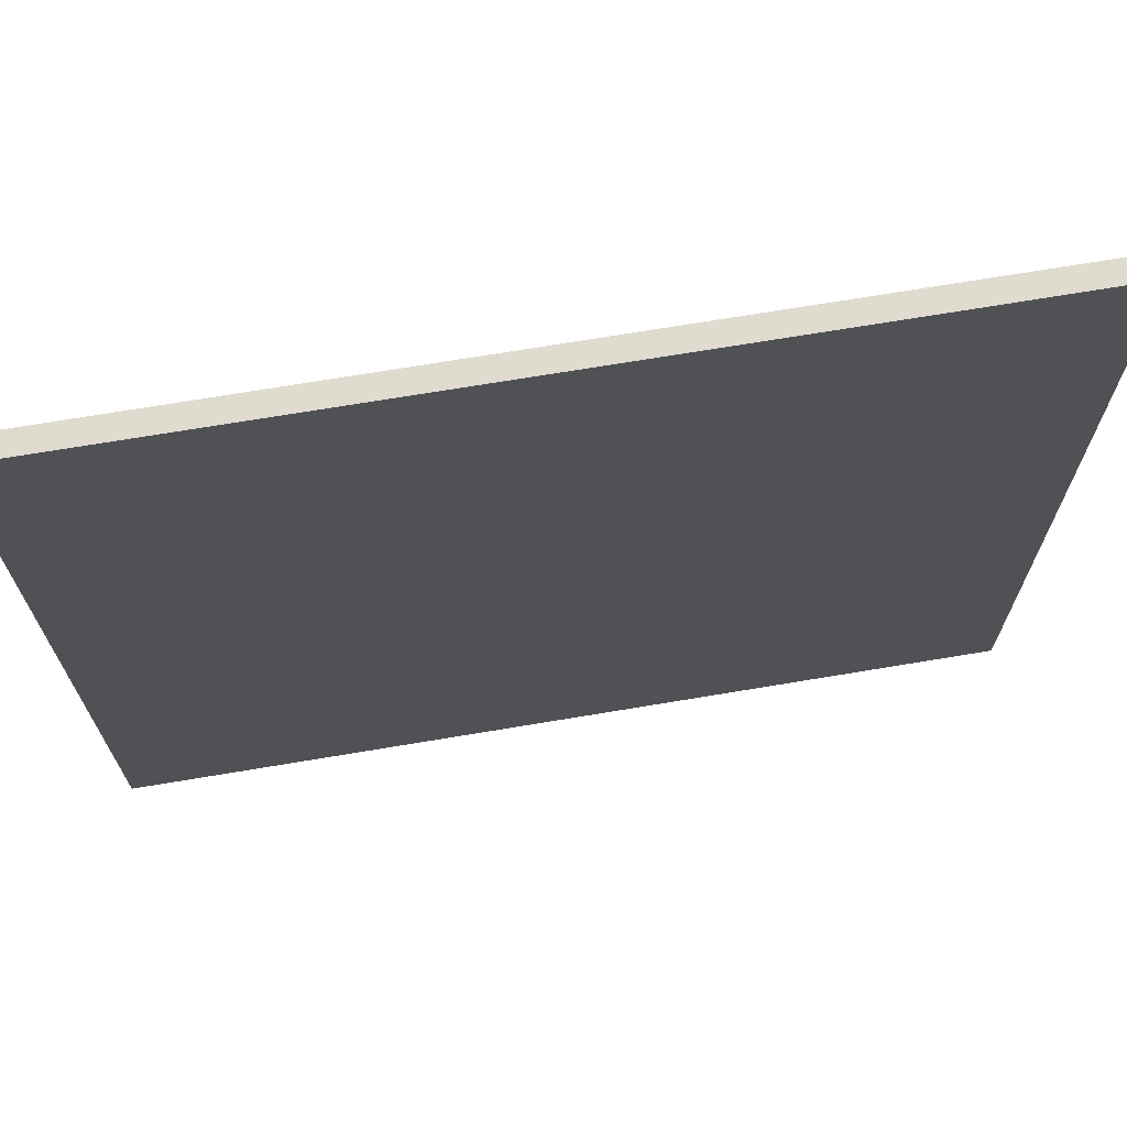
<metadata>
{"format":"obj","ext":"obj","renderer":"f3d","projection":"perspective","resolution":1024,"background":"white","views":[{"elev":70.5,"azim":-9.5,"up":"+Z"}]}
</metadata>
<code>
g tile-grass-4
v -20 0 20
v -20 0 -20
v -20 1 20
v -20 1 -20
v 20 0 20
v 20 0 -20
v 20 1 20
v 20 1 -20
v -20 0 20
v -20 1 20
v 9 0 20
v 9 1 20
v 10 0 20
v 10 1 20
v 20 0 20
v 20 1 20
v -20 0 -20
v -20 1 -20
v 20 0 -20
v 20 1 -20
v -20 0 20
v 9 0 20
v 10 0 20
v 20 0 20
v -16 0 19
v -15 0 19
v 9 0 19
v 10 0 19
v -16 0 18
v -15 0 18
v -4 0 18
v 2 0 18
v -8 0 17
v -4 0 17
v 2 0 17
v 10 0 17
v -10 0 16
v -8 0 16
v 10 0 16
v 11 0 16
v -12 0 15
v -10 0 15
v -7 0 15
v -6 0 15
v -2 0 15
v -1 0 15
v 2 0 15
v 10 0 15
v 11 0 15
v 12 0 15
v -13 0 14
v -12 0 14
v -7 0 14
v -6 0 14
v -4 0 14
v -2 0 14
v -1 0 14
v 2 0 14
v 3 0 14
v 4 0 14
v 5 0 14
v 12 0 14
v 13 0 14
v 14 0 14
v 15 0 14
v -5 0 13
v -4 0 13
v 3 0 13
v 4 0 13
v 5 0 13
v 13 0 13
v 14 0 13
v 15 0 13
v -19 0 12
v -18 0 12
v -14 0 12
v -13 0 12
v -12 0 12
v -6 0 12
v -5 0 12
v 4 0 12
v 5 0 12
v -19 0 11
v -18 0 11
v -15 0 11
v -14 0 11
v -13 0 11
v -12 0 11
v -8 0 11
v -6 0 11
v 5 0 11
v 7 0 11
v -16 0 10
v -15 0 10
v -9 0 10
v -8 0 10
v 7 0 10
v 8 0 10
v -17 0 9
v -16 0 9
v -10 0 9
v -9 0 9
v 0 0 9
v 1 0 9
v 8 0 9
v 9 0 9
v -18 0 8
v -17 0 8
v -11 0 8
v -10 0 8
v 0 0 8
v 1 0 8
v 9 0 8
v 10 0 8
v -19 0 7
v -18 0 7
v -12 0 7
v -11 0 7
v -4 0 7
v -3 0 7
v 12 0 7
v 13 0 7
v 18 0 7
v 19 0 7
v -11 0 6
v -10 0 6
v -4 0 6
v -3 0 6
v 6 0 6
v 7 0 6
v 12 0 6
v 13 0 6
v 18 0 6
v 19 0 6
v -11 0 5
v -10 0 5
v 6 0 5
v 7 0 5
v 9 0 4
v 10 0 4
v -13 0 3
v -12 0 3
v -9 0 3
v -8 0 3
v -9 0 2
v -8 0 2
v 8 0 2
v 9 0 2
v 10 0 2
v 11 0 2
v 15 0 2
v 16 0 2
v -19 0 1
v -18 0 1
v -14 0 1
v -13 0 1
v 7 0 1
v 8 0 1
v 10 0 1
v 11 0 1
v 13 0 1
v 14 0 1
v 15 0 1
v 16 0 1
v -14 0 -0
v -13 0 -0
v 6 0 -0
v 7 0 -0
v 13 0 -0
v 14 0 -0
v -18 0 -1
v -17 0 -1
v -13 0 -1
v -12 0 -1
v -2 0 -1
v -1 0 -1
v 4 0 -1
v 6 0 -1
v 14 0 -1
v 15 0 -1
v -17 0 -2
v -16 0 -2
v -12 0 -2
v -11 0 -2
v -2 0 -2
v -1 0 -2
v 3 0 -2
v 4 0 -2
v -16 0 -3
v -15 0 -3
v -11 0 -3
v -1 0 -3
v 3 0 -3
v 4 0 -3
v 15 0 -3
v 16 0 -3
v 18 0 -3
v 19 0 -3
v 18 0 -4
v 19 0 -4
v -10 0 -6
v -9 0 -6
v -10 0 -7
v -9 0 -7
v -5 0 -7
v -4 0 -7
v 10 0 -7
v 11 0 -7
v 15 0 -7
v 16 0 -7
v -17 0 -8
v -16 0 -8
v -5 0 -8
v -4 0 -8
v 9 0 -8
v 10 0 -8
v 11 0 -8
v 15 0 -8
v -17 0 -9
v -16 0 -9
v 4 0 -9
v 5 0 -9
v 8 0 -9
v 9 0 -9
v 17 0 -9
v 18 0 -9
v -3 0 -10
v -2 0 -10
v 4 0 -10
v 5 0 -10
v 7 0 -10
v 8 0 -10
v 17 0 -10
v 18 0 -10
v -16 0 -11
v -15 0 -11
v -14 0 -11
v -4 0 -11
v -3 0 -11
v -2 0 -11
v 0 0 -11
v 6 0 -11
v 7 0 -11
v -16 0 -12
v -15 0 -12
v -14 0 -12
v -13 0 -12
v -5 0 -12
v -4 0 -12
v 0 0 -12
v 6 0 -12
v 12 0 -12
v 13 0 -12
v -13 0 -13
v -12 0 -13
v -8 0 -13
v -5 0 -13
v 12 0 -13
v 13 0 -13
v -12 0 -14
v -8 0 -14
v -8 0 -15
v -7 0 -15
v -1 0 -15
v 0 0 -15
v -8 0 -16
v -7 0 -16
v -1 0 -16
v 0 0 -16
v 6 0 -17
v 7 0 -17
v 16 0 -17
v 17 0 -17
v 6 0 -18
v 7 0 -18
v 8 0 -18
v 9 0 -18
v 16 0 -18
v 17 0 -18
v 8 0 -19
v 9 0 -19
v -20 0 -20
v 20 0 -20
v -20 1 20
v 9 1 20
v 10 1 20
v 20 1 20
v -16 1 19
v -15 1 19
v 9 1 19
v 10 1 19
v -16 1 18
v -15 1 18
v -4 1 18
v 2 1 18
v -8 1 17
v -4 1 17
v 2 1 17
v 10 1 17
v -10 1 16
v -8 1 16
v 10 1 16
v 11 1 16
v -12 1 15
v -10 1 15
v -7 1 15
v -6 1 15
v -2 1 15
v -1 1 15
v 2 1 15
v 10 1 15
v 11 1 15
v 12 1 15
v -13 1 14
v -12 1 14
v -7 1 14
v -6 1 14
v -4 1 14
v -2 1 14
v -1 1 14
v 2 1 14
v 3 1 14
v 4 1 14
v 5 1 14
v 12 1 14
v 13 1 14
v 14 1 14
v 15 1 14
v -5 1 13
v -4 1 13
v 3 1 13
v 4 1 13
v 5 1 13
v 13 1 13
v 14 1 13
v 15 1 13
v -19 1 12
v -18 1 12
v -14 1 12
v -13 1 12
v -12 1 12
v -6 1 12
v -5 1 12
v 4 1 12
v 5 1 12
v -19 1 11
v -18 1 11
v -15 1 11
v -14 1 11
v -13 1 11
v -12 1 11
v -8 1 11
v -6 1 11
v 5 1 11
v 7 1 11
v -16 1 10
v -15 1 10
v -9 1 10
v -8 1 10
v 7 1 10
v 8 1 10
v -17 1 9
v -16 1 9
v -10 1 9
v -9 1 9
v 0 1 9
v 1 1 9
v 8 1 9
v 9 1 9
v -18 1 8
v -17 1 8
v -11 1 8
v -10 1 8
v 0 1 8
v 1 1 8
v 9 1 8
v 10 1 8
v -19 1 7
v -18 1 7
v -12 1 7
v -11 1 7
v -4 1 7
v -3 1 7
v 12 1 7
v 13 1 7
v 18 1 7
v 19 1 7
v -11 1 6
v -10 1 6
v -4 1 6
v -3 1 6
v 6 1 6
v 7 1 6
v 12 1 6
v 13 1 6
v 18 1 6
v 19 1 6
v -11 1 5
v -10 1 5
v 6 1 5
v 7 1 5
v 9 1 4
v 10 1 4
v -13 1 3
v -12 1 3
v -9 1 3
v -8 1 3
v -9 1 2
v -8 1 2
v 8 1 2
v 9 1 2
v 10 1 2
v 11 1 2
v 15 1 2
v 16 1 2
v -19 1 1
v -18 1 1
v -14 1 1
v -13 1 1
v 7 1 1
v 8 1 1
v 10 1 1
v 11 1 1
v 13 1 1
v 14 1 1
v 15 1 1
v 16 1 1
v -14 1 -0
v -13 1 -0
v 6 1 -0
v 7 1 -0
v 13 1 -0
v 14 1 -0
v -18 1 -1
v -17 1 -1
v -13 1 -1
v -12 1 -1
v -2 1 -1
v -1 1 -1
v 4 1 -1
v 6 1 -1
v 14 1 -1
v 15 1 -1
v -17 1 -2
v -16 1 -2
v -12 1 -2
v -11 1 -2
v -2 1 -2
v -1 1 -2
v 3 1 -2
v 4 1 -2
v -16 1 -3
v -15 1 -3
v -11 1 -3
v -1 1 -3
v 3 1 -3
v 4 1 -3
v 15 1 -3
v 16 1 -3
v 18 1 -3
v 19 1 -3
v 18 1 -4
v 19 1 -4
v -10 1 -6
v -9 1 -6
v -10 1 -7
v -9 1 -7
v -5 1 -7
v -4 1 -7
v 10 1 -7
v 11 1 -7
v 15 1 -7
v 16 1 -7
v -17 1 -8
v -16 1 -8
v -5 1 -8
v -4 1 -8
v 9 1 -8
v 10 1 -8
v 11 1 -8
v 15 1 -8
v -17 1 -9
v -16 1 -9
v 4 1 -9
v 5 1 -9
v 8 1 -9
v 9 1 -9
v 17 1 -9
v 18 1 -9
v -3 1 -10
v -2 1 -10
v 4 1 -10
v 5 1 -10
v 7 1 -10
v 8 1 -10
v 17 1 -10
v 18 1 -10
v -16 1 -11
v -15 1 -11
v -14 1 -11
v -4 1 -11
v -3 1 -11
v -2 1 -11
v 0 1 -11
v 6 1 -11
v 7 1 -11
v -16 1 -12
v -15 1 -12
v -14 1 -12
v -13 1 -12
v -5 1 -12
v -4 1 -12
v 0 1 -12
v 6 1 -12
v 12 1 -12
v 13 1 -12
v -13 1 -13
v -12 1 -13
v -8 1 -13
v -5 1 -13
v 12 1 -13
v 13 1 -13
v -12 1 -14
v -8 1 -14
v -8 1 -15
v -7 1 -15
v -1 1 -15
v 0 1 -15
v -8 1 -16
v -7 1 -16
v -1 1 -16
v 0 1 -16
v 6 1 -17
v 7 1 -17
v 16 1 -17
v 17 1 -17
v 6 1 -18
v 7 1 -18
v 8 1 -18
v 9 1 -18
v 16 1 -18
v 17 1 -18
v 8 1 -19
v 9 1 -19
v -20 1 -20
v 20 1 -20
f 3 2 1
f 4 2 3
f 5 6 7
f 7 6 8
f 11 10 9
f 12 10 11
f 13 12 11
f 14 12 13
f 15 14 13
f 16 14 15
f 17 18 19
f 19 18 20
f 25 22 21
f 26 22 25
f 27 23 22
f 27 22 26
f 28 24 23
f 28 23 27
f 29 26 25
f 29 25 21
f 30 27 26
f 30 26 29
f 30 28 27
f 31 28 30
f 32 28 31
f 33 30 29
f 33 31 30
f 34 32 31
f 34 31 33
f 35 28 32
f 35 32 34
f 36 24 28
f 36 28 35
f 37 33 29
f 38 35 34
f 38 33 37
f 38 34 33
f 38 36 35
f 39 24 36
f 39 36 38
f 40 24 39
f 41 37 29
f 42 38 37
f 42 37 41
f 42 39 38
f 43 39 42
f 44 39 43
f 45 39 44
f 46 39 45
f 47 39 46
f 48 40 39
f 48 39 47
f 49 24 40
f 49 40 48
f 50 24 49
f 51 41 29
f 52 42 41
f 52 41 51
f 52 43 42
f 53 44 43
f 53 43 52
f 54 45 44
f 54 44 53
f 55 45 54
f 56 46 45
f 56 45 55
f 57 47 46
f 57 46 56
f 58 48 47
f 58 47 57
f 58 50 49
f 58 49 48
f 59 50 58
f 60 50 59
f 61 50 60
f 62 24 50
f 62 50 61
f 63 24 62
f 64 24 63
f 65 24 64
f 66 54 53
f 66 52 51
f 66 53 52
f 66 55 54
f 67 57 56
f 67 55 66
f 67 56 55
f 67 58 57
f 67 59 58
f 68 60 59
f 68 59 67
f 69 61 60
f 69 60 68
f 70 62 61
f 70 61 69
f 70 63 62
f 71 64 63
f 71 63 70
f 72 65 64
f 72 64 71
f 73 24 65
f 73 65 72
f 74 29 21
f 74 51 29
f 75 51 74
f 76 51 75
f 77 66 51
f 77 51 76
f 78 66 77
f 79 66 78
f 80 68 67
f 80 66 79
f 80 69 68
f 80 67 66
f 81 72 71
f 81 69 80
f 81 71 70
f 81 70 69
f 82 72 81
f 83 75 74
f 83 74 21
f 84 76 75
f 84 75 83
f 85 76 84
f 86 77 76
f 86 76 85
f 87 78 77
f 87 77 86
f 88 79 78
f 88 78 87
f 89 79 88
f 90 80 79
f 90 79 89
f 90 82 81
f 90 81 80
f 91 72 82
f 91 82 90
f 92 72 91
f 93 85 84
f 93 84 83
f 94 87 86
f 94 85 93
f 94 86 85
f 94 89 88
f 94 88 87
f 95 89 94
f 96 91 90
f 96 89 95
f 96 92 91
f 96 90 89
f 97 72 92
f 97 92 96
f 98 72 97
f 99 93 83
f 100 95 94
f 100 93 99
f 100 94 93
f 101 95 100
f 102 98 97
f 102 95 101
f 102 96 95
f 102 97 96
f 103 98 102
f 104 98 103
f 105 72 98
f 105 98 104
f 106 72 105
f 107 99 83
f 108 101 100
f 108 99 107
f 108 100 99
f 109 101 108
f 110 102 101
f 110 101 109
f 110 103 102
f 111 104 103
f 111 103 110
f 112 106 105
f 112 104 111
f 112 105 104
f 113 72 106
f 113 106 112
f 114 72 113
f 115 83 21
f 115 107 83
f 116 109 108
f 116 107 115
f 116 108 107
f 117 109 116
f 118 110 109
f 118 109 117
f 118 112 111
f 118 114 113
f 118 113 112
f 118 111 110
f 119 114 118
f 120 114 119
f 121 72 114
f 122 72 121
f 123 24 73
f 123 73 72
f 124 24 123
f 125 118 117
f 125 119 118
f 126 119 125
f 127 120 119
f 127 119 126
f 128 114 120
f 128 120 127
f 129 114 128
f 130 114 129
f 131 122 121
f 131 121 114
f 132 72 122
f 132 122 131
f 133 124 123
f 133 123 72
f 134 24 124
f 134 124 133
f 135 126 125
f 135 125 117
f 136 127 126
f 136 126 135
f 136 128 127
f 136 129 128
f 137 130 129
f 137 129 136
f 138 114 130
f 138 130 137
f 139 137 136
f 139 114 138
f 139 138 137
f 139 136 135
f 140 131 114
f 140 114 139
f 140 132 131
f 141 117 116
f 141 116 115
f 142 139 135
f 142 117 141
f 142 135 117
f 143 139 142
f 144 139 143
f 145 142 141
f 145 143 142
f 145 144 143
f 146 139 144
f 146 144 145
f 147 139 146
f 148 140 139
f 148 139 147
f 149 132 140
f 149 140 148
f 150 132 149
f 151 134 133
f 151 133 72
f 152 134 151
f 153 141 115
f 153 115 21
f 154 141 153
f 155 141 154
f 156 147 146
f 156 141 155
f 156 145 141
f 156 146 145
f 157 147 156
f 158 148 147
f 158 147 157
f 158 149 148
f 159 150 149
f 159 149 158
f 160 132 150
f 160 150 159
f 161 72 132
f 161 132 160
f 162 151 72
f 162 72 161
f 163 152 151
f 163 151 162
f 164 134 152
f 164 152 163
f 165 155 154
f 165 156 155
f 166 157 156
f 166 156 165
f 167 157 166
f 168 159 158
f 168 157 167
f 168 158 157
f 168 160 159
f 168 161 160
f 169 163 162
f 169 161 168
f 169 162 161
f 169 164 163
f 170 164 169
f 171 165 154
f 171 166 165
f 171 154 153
f 172 166 171
f 173 167 166
f 173 166 172
f 174 167 173
f 175 167 174
f 176 167 175
f 177 167 176
f 178 168 167
f 178 167 177
f 178 170 169
f 178 169 168
f 179 164 170
f 179 170 178
f 180 164 179
f 181 172 171
f 181 173 172
f 181 174 173
f 182 174 181
f 183 175 174
f 183 174 182
f 184 175 183
f 185 176 175
f 185 175 184
f 186 177 176
f 186 176 185
f 187 177 186
f 188 178 177
f 188 177 187
f 188 180 179
f 188 179 178
f 189 184 183
f 189 182 181
f 189 183 182
f 190 184 189
f 191 185 184
f 191 184 190
f 191 186 185
f 192 187 186
f 192 186 191
f 193 188 187
f 193 187 192
f 194 180 188
f 194 188 193
f 195 164 180
f 195 180 194
f 196 134 164
f 196 164 195
f 197 134 196
f 198 24 134
f 198 134 197
f 199 197 196
f 199 198 197
f 200 24 198
f 200 198 199
f 201 191 190
f 201 195 194
f 201 194 193
f 201 196 195
f 201 193 192
f 201 192 191
f 202 196 201
f 203 201 190
f 203 202 201
f 204 196 202
f 204 202 203
f 205 196 204
f 206 196 205
f 207 196 206
f 208 196 207
f 209 196 208
f 210 199 196
f 210 196 209
f 210 200 199
f 211 190 189
f 211 181 171
f 211 189 181
f 212 190 211
f 213 204 203
f 213 205 204
f 213 206 205
f 214 207 206
f 214 206 213
f 215 207 214
f 216 208 207
f 216 207 215
f 217 209 208
f 217 208 216
f 218 210 209
f 218 209 217
f 219 212 211
f 219 211 171
f 220 190 212
f 220 212 219
f 221 215 214
f 221 214 213
f 222 215 221
f 223 215 222
f 224 216 215
f 224 215 223
f 224 217 216
f 224 218 217
f 225 200 210
f 225 218 224
f 225 210 218
f 226 200 225
f 227 221 213
f 228 221 227
f 229 222 221
f 229 221 228
f 230 223 222
f 230 222 229
f 231 223 230
f 232 224 223
f 232 223 231
f 232 225 224
f 233 226 225
f 233 225 232
f 234 200 226
f 234 226 233
f 235 190 220
f 235 220 219
f 236 213 203
f 236 190 235
f 236 203 190
f 236 227 213
f 237 227 236
f 238 227 237
f 239 228 227
f 239 227 238
f 240 231 230
f 240 228 239
f 240 229 228
f 240 230 229
f 241 231 240
f 242 231 241
f 243 232 231
f 243 231 242
f 243 234 233
f 243 233 232
f 244 235 219
f 244 236 235
f 245 237 236
f 245 236 244
f 246 238 237
f 246 237 245
f 247 238 246
f 248 238 247
f 249 239 238
f 249 238 248
f 249 241 240
f 249 240 239
f 250 242 241
f 250 241 249
f 251 243 242
f 251 242 250
f 252 234 243
f 252 243 251
f 253 234 252
f 254 248 247
f 254 245 244
f 254 247 246
f 254 246 245
f 255 248 254
f 256 248 255
f 257 251 250
f 257 248 256
f 257 249 248
f 257 252 251
f 257 250 249
f 258 253 252
f 258 252 257
f 259 234 253
f 259 253 258
f 260 256 255
f 260 255 254
f 261 258 257
f 261 256 260
f 261 257 256
f 261 259 258
f 262 261 260
f 262 259 261
f 263 259 262
f 264 259 263
f 265 259 264
f 266 262 260
f 266 263 262
f 267 264 263
f 267 263 266
f 268 265 264
f 268 264 267
f 269 259 265
f 269 265 268
f 270 268 267
f 270 259 269
f 270 269 268
f 270 267 266
f 271 259 270
f 272 234 259
f 272 259 271
f 273 234 272
f 274 271 270
f 274 270 266
f 275 272 271
f 275 271 274
f 276 272 275
f 277 272 276
f 278 273 272
f 278 272 277
f 279 234 273
f 279 273 278
f 280 277 276
f 280 275 274
f 280 276 275
f 281 278 277
f 281 277 280
f 281 279 278
f 282 260 254
f 282 244 219
f 282 281 280
f 282 274 266
f 282 254 244
f 282 266 260
f 282 219 171
f 282 171 153
f 282 280 274
f 282 153 21
f 283 279 281
f 283 281 282
f 283 234 279
f 283 200 234
f 283 24 200
f 284 285 288
f 288 285 289
f 285 286 290
f 289 285 290
f 286 287 291
f 290 286 291
f 288 289 292
f 284 288 292
f 289 290 293
f 292 289 293
f 290 291 293
f 293 291 294
f 294 291 295
f 292 293 296
f 293 294 296
f 294 295 297
f 296 294 297
f 295 291 298
f 297 295 298
f 291 287 299
f 298 291 299
f 292 296 300
f 297 298 301
f 300 296 301
f 296 297 301
f 298 299 301
f 299 287 302
f 301 299 302
f 302 287 303
f 292 300 304
f 300 301 305
f 304 300 305
f 301 302 305
f 305 302 306
f 306 302 307
f 307 302 308
f 308 302 309
f 309 302 310
f 302 303 311
f 310 302 311
f 303 287 312
f 311 303 312
f 312 287 313
f 292 304 314
f 304 305 315
f 314 304 315
f 305 306 315
f 306 307 316
f 315 306 316
f 307 308 317
f 316 307 317
f 317 308 318
f 308 309 319
f 318 308 319
f 309 310 320
f 319 309 320
f 310 311 321
f 320 310 321
f 312 313 321
f 311 312 321
f 321 313 322
f 322 313 323
f 323 313 324
f 313 287 325
f 324 313 325
f 325 287 326
f 326 287 327
f 327 287 328
f 316 317 329
f 314 315 329
f 315 316 329
f 317 318 329
f 319 320 330
f 329 318 330
f 318 319 330
f 320 321 330
f 321 322 330
f 322 323 331
f 330 322 331
f 323 324 332
f 331 323 332
f 324 325 333
f 332 324 333
f 325 326 333
f 326 327 334
f 333 326 334
f 327 328 335
f 334 327 335
f 328 287 336
f 335 328 336
f 284 292 337
f 292 314 337
f 337 314 338
f 338 314 339
f 314 329 340
f 339 314 340
f 340 329 341
f 341 329 342
f 330 331 343
f 342 329 343
f 331 332 343
f 329 330 343
f 334 335 344
f 343 332 344
f 333 334 344
f 332 333 344
f 344 335 345
f 337 338 346
f 284 337 346
f 338 339 347
f 346 338 347
f 347 339 348
f 339 340 349
f 348 339 349
f 340 341 350
f 349 340 350
f 341 342 351
f 350 341 351
f 351 342 352
f 342 343 353
f 352 342 353
f 344 345 353
f 343 344 353
f 345 335 354
f 353 345 354
f 354 335 355
f 347 348 356
f 346 347 356
f 349 350 357
f 356 348 357
f 348 349 357
f 351 352 357
f 350 351 357
f 357 352 358
f 353 354 359
f 358 352 359
f 354 355 359
f 352 353 359
f 355 335 360
f 359 355 360
f 360 335 361
f 346 356 362
f 357 358 363
f 362 356 363
f 356 357 363
f 363 358 364
f 360 361 365
f 364 358 365
f 358 359 365
f 359 360 365
f 365 361 366
f 366 361 367
f 361 335 368
f 367 361 368
f 368 335 369
f 346 362 370
f 363 364 371
f 370 362 371
f 362 363 371
f 371 364 372
f 364 365 373
f 372 364 373
f 365 366 373
f 366 367 374
f 373 366 374
f 368 369 375
f 374 367 375
f 367 368 375
f 369 335 376
f 375 369 376
f 376 335 377
f 284 346 378
f 346 370 378
f 371 372 379
f 378 370 379
f 370 371 379
f 379 372 380
f 372 373 381
f 380 372 381
f 374 375 381
f 376 377 381
f 375 376 381
f 373 374 381
f 381 377 382
f 382 377 383
f 377 335 384
f 384 335 385
f 336 287 386
f 335 336 386
f 386 287 387
f 380 381 388
f 381 382 388
f 388 382 389
f 382 383 390
f 389 382 390
f 383 377 391
f 390 383 391
f 391 377 392
f 392 377 393
f 384 385 394
f 377 384 394
f 385 335 395
f 394 385 395
f 386 387 396
f 335 386 396
f 387 287 397
f 396 387 397
f 388 389 398
f 380 388 398
f 389 390 399
f 398 389 399
f 390 391 399
f 391 392 399
f 392 393 400
f 399 392 400
f 393 377 401
f 400 393 401
f 399 400 402
f 401 377 402
f 400 401 402
f 398 399 402
f 377 394 403
f 402 377 403
f 394 395 403
f 379 380 404
f 378 379 404
f 398 402 405
f 404 380 405
f 380 398 405
f 405 402 406
f 406 402 407
f 404 405 408
f 405 406 408
f 406 407 408
f 407 402 409
f 408 407 409
f 409 402 410
f 402 403 411
f 410 402 411
f 403 395 412
f 411 403 412
f 412 395 413
f 396 397 414
f 335 396 414
f 414 397 415
f 378 404 416
f 284 378 416
f 416 404 417
f 417 404 418
f 409 410 419
f 418 404 419
f 404 408 419
f 408 409 419
f 419 410 420
f 410 411 421
f 420 410 421
f 411 412 421
f 412 413 422
f 421 412 422
f 413 395 423
f 422 413 423
f 395 335 424
f 423 395 424
f 335 414 425
f 424 335 425
f 414 415 426
f 425 414 426
f 415 397 427
f 426 415 427
f 417 418 428
f 418 419 428
f 419 420 429
f 428 419 429
f 429 420 430
f 421 422 431
f 430 420 431
f 420 421 431
f 422 423 431
f 423 424 431
f 425 426 432
f 431 424 432
f 424 425 432
f 426 427 432
f 432 427 433
f 417 428 434
f 428 429 434
f 416 417 434
f 434 429 435
f 429 430 436
f 435 429 436
f 436 430 437
f 437 430 438
f 438 430 439
f 439 430 440
f 430 431 441
f 440 430 441
f 432 433 441
f 431 432 441
f 433 427 442
f 441 433 442
f 442 427 443
f 434 435 444
f 435 436 444
f 436 437 444
f 444 437 445
f 437 438 446
f 445 437 446
f 446 438 447
f 438 439 448
f 447 438 448
f 439 440 449
f 448 439 449
f 449 440 450
f 440 441 451
f 450 440 451
f 442 443 451
f 441 442 451
f 446 447 452
f 444 445 452
f 445 446 452
f 452 447 453
f 447 448 454
f 453 447 454
f 448 449 454
f 449 450 455
f 454 449 455
f 450 451 456
f 455 450 456
f 451 443 457
f 456 451 457
f 443 427 458
f 457 443 458
f 427 397 459
f 458 427 459
f 459 397 460
f 397 287 461
f 460 397 461
f 459 460 462
f 460 461 462
f 461 287 463
f 462 461 463
f 453 454 464
f 457 458 464
f 456 457 464
f 458 459 464
f 455 456 464
f 454 455 464
f 464 459 465
f 453 464 466
f 464 465 466
f 465 459 467
f 466 465 467
f 467 459 468
f 468 459 469
f 469 459 470
f 470 459 471
f 471 459 472
f 459 462 473
f 472 459 473
f 462 463 473
f 452 453 474
f 434 444 474
f 444 452 474
f 474 453 475
f 466 467 476
f 467 468 476
f 468 469 476
f 469 470 477
f 476 469 477
f 477 470 478
f 470 471 479
f 478 470 479
f 471 472 480
f 479 471 480
f 472 473 481
f 480 472 481
f 474 475 482
f 434 474 482
f 475 453 483
f 482 475 483
f 477 478 484
f 476 477 484
f 484 478 485
f 485 478 486
f 478 479 487
f 486 478 487
f 479 480 487
f 480 481 487
f 473 463 488
f 487 481 488
f 481 473 488
f 488 463 489
f 476 484 490
f 490 484 491
f 484 485 492
f 491 484 492
f 485 486 493
f 492 485 493
f 493 486 494
f 486 487 495
f 494 486 495
f 487 488 495
f 488 489 496
f 495 488 496
f 489 463 497
f 496 489 497
f 483 453 498
f 482 483 498
f 466 476 499
f 498 453 499
f 453 466 499
f 476 490 499
f 499 490 500
f 500 490 501
f 490 491 502
f 501 490 502
f 493 494 503
f 502 491 503
f 491 492 503
f 492 493 503
f 503 494 504
f 504 494 505
f 494 495 506
f 505 494 506
f 496 497 506
f 495 496 506
f 482 498 507
f 498 499 507
f 499 500 508
f 507 499 508
f 500 501 509
f 508 500 509
f 509 501 510
f 510 501 511
f 501 502 512
f 511 501 512
f 503 504 512
f 502 503 512
f 504 505 513
f 512 504 513
f 505 506 514
f 513 505 514
f 506 497 515
f 514 506 515
f 515 497 516
f 510 511 517
f 507 508 517
f 509 510 517
f 508 509 517
f 517 511 518
f 518 511 519
f 513 514 520
f 519 511 520
f 511 512 520
f 514 515 520
f 512 513 520
f 515 516 521
f 520 515 521
f 516 497 522
f 521 516 522
f 518 519 523
f 517 518 523
f 520 521 524
f 523 519 524
f 519 520 524
f 521 522 524
f 523 524 525
f 524 522 525
f 525 522 526
f 526 522 527
f 527 522 528
f 523 525 529
f 525 526 529
f 526 527 530
f 529 526 530
f 527 528 531
f 530 527 531
f 528 522 532
f 531 528 532
f 530 531 533
f 532 522 533
f 531 532 533
f 529 530 533
f 533 522 534
f 522 497 535
f 534 522 535
f 535 497 536
f 533 534 537
f 529 533 537
f 534 535 538
f 537 534 538
f 538 535 539
f 539 535 540
f 535 536 541
f 540 535 541
f 536 497 542
f 541 536 542
f 539 540 543
f 537 538 543
f 538 539 543
f 540 541 544
f 543 540 544
f 541 542 544
f 517 523 545
f 482 507 545
f 543 544 545
f 529 537 545
f 507 517 545
f 523 529 545
f 434 482 545
f 416 434 545
f 537 543 545
f 284 416 545
f 544 542 546
f 545 544 546
f 542 497 546
f 497 463 546
f 463 287 546

</code>
